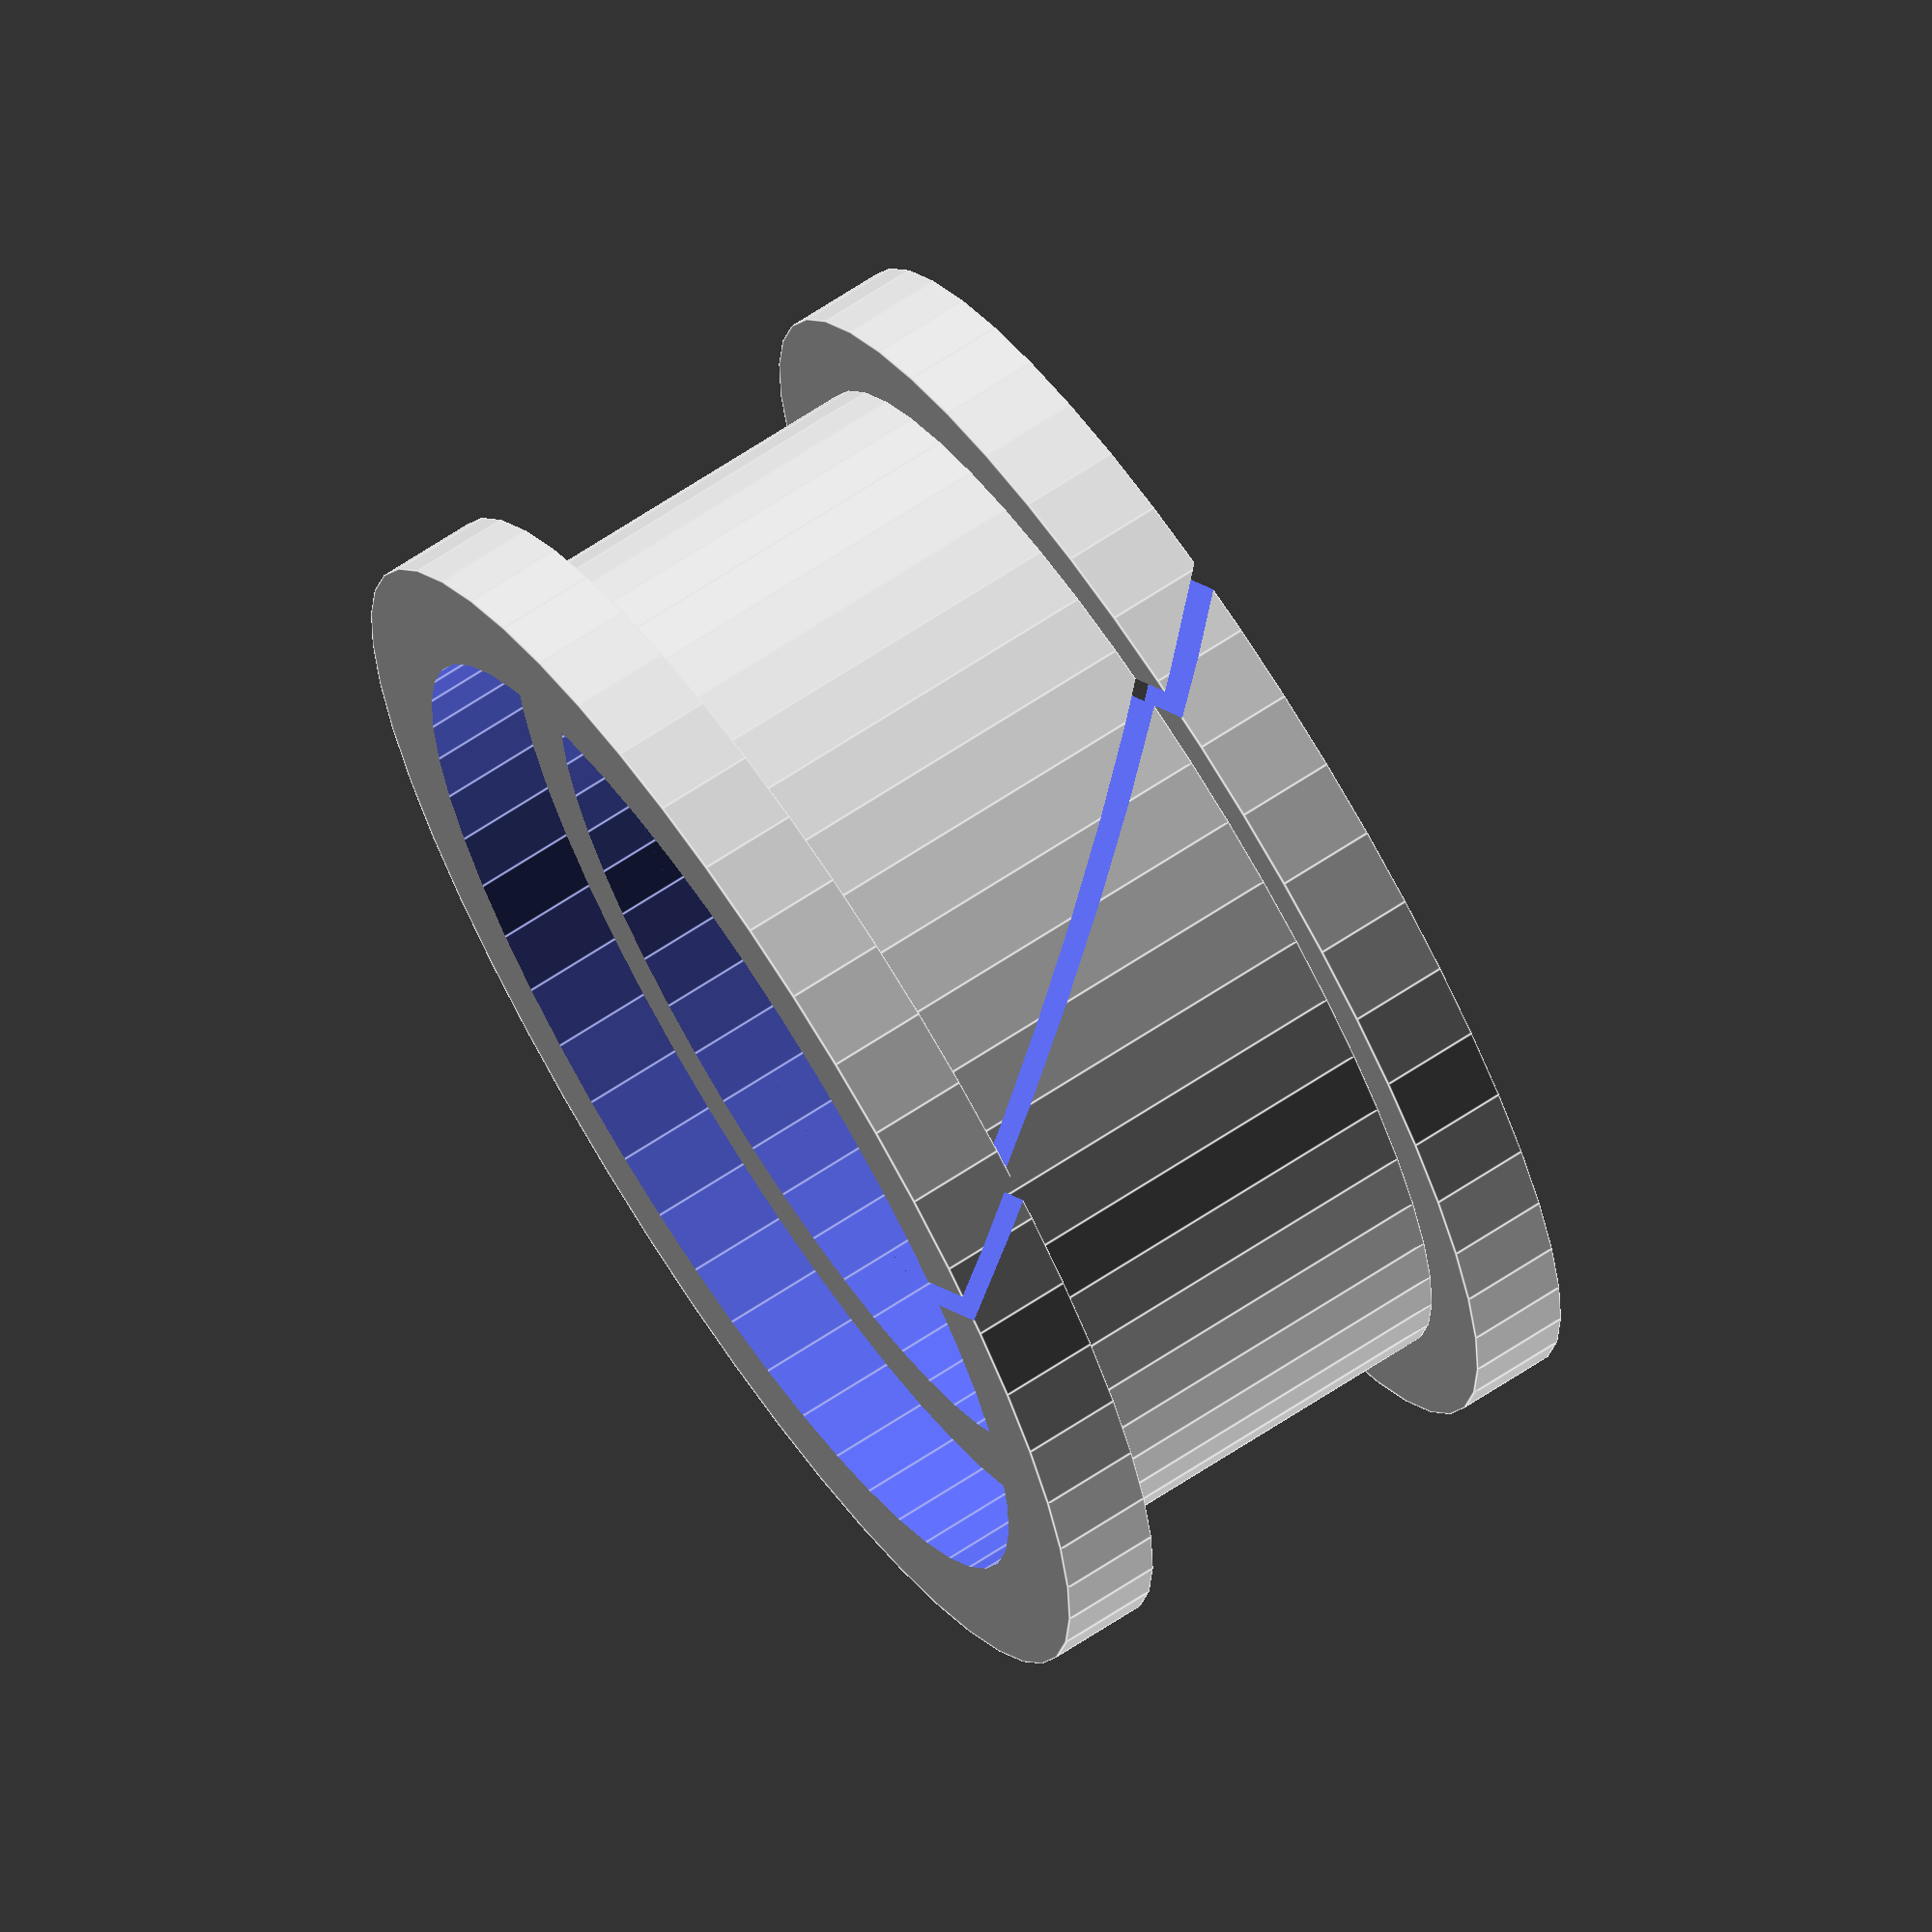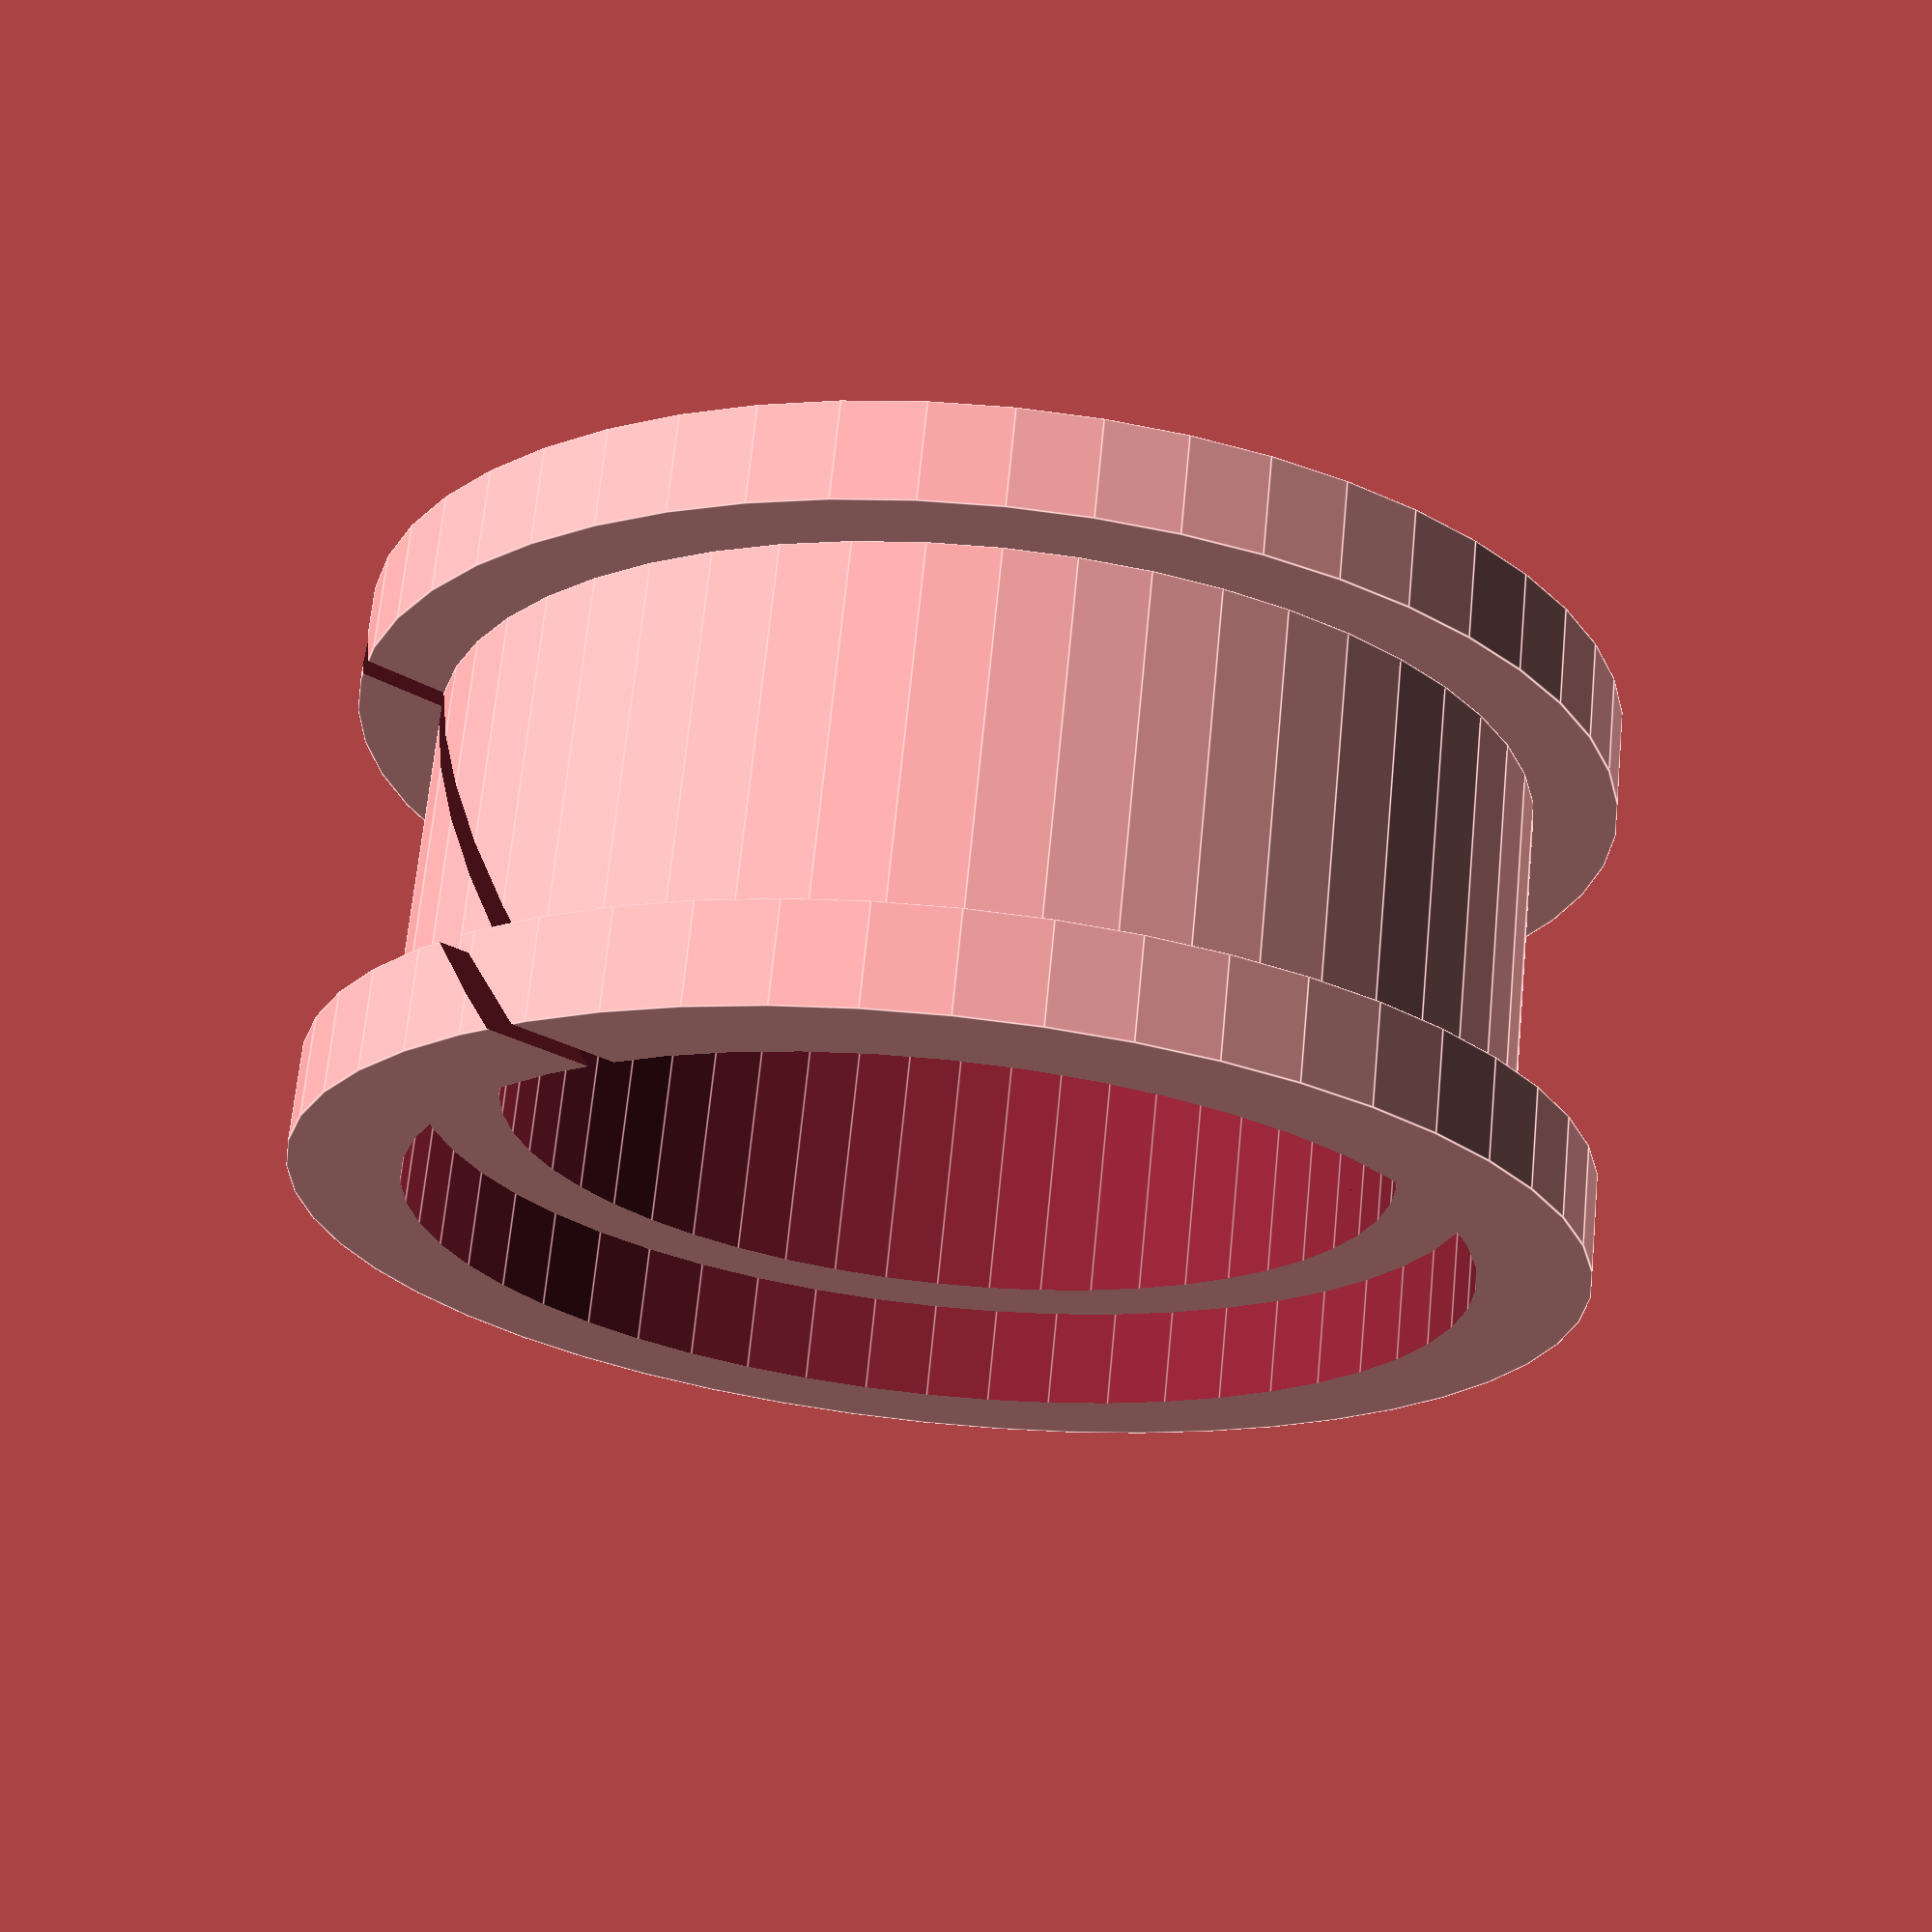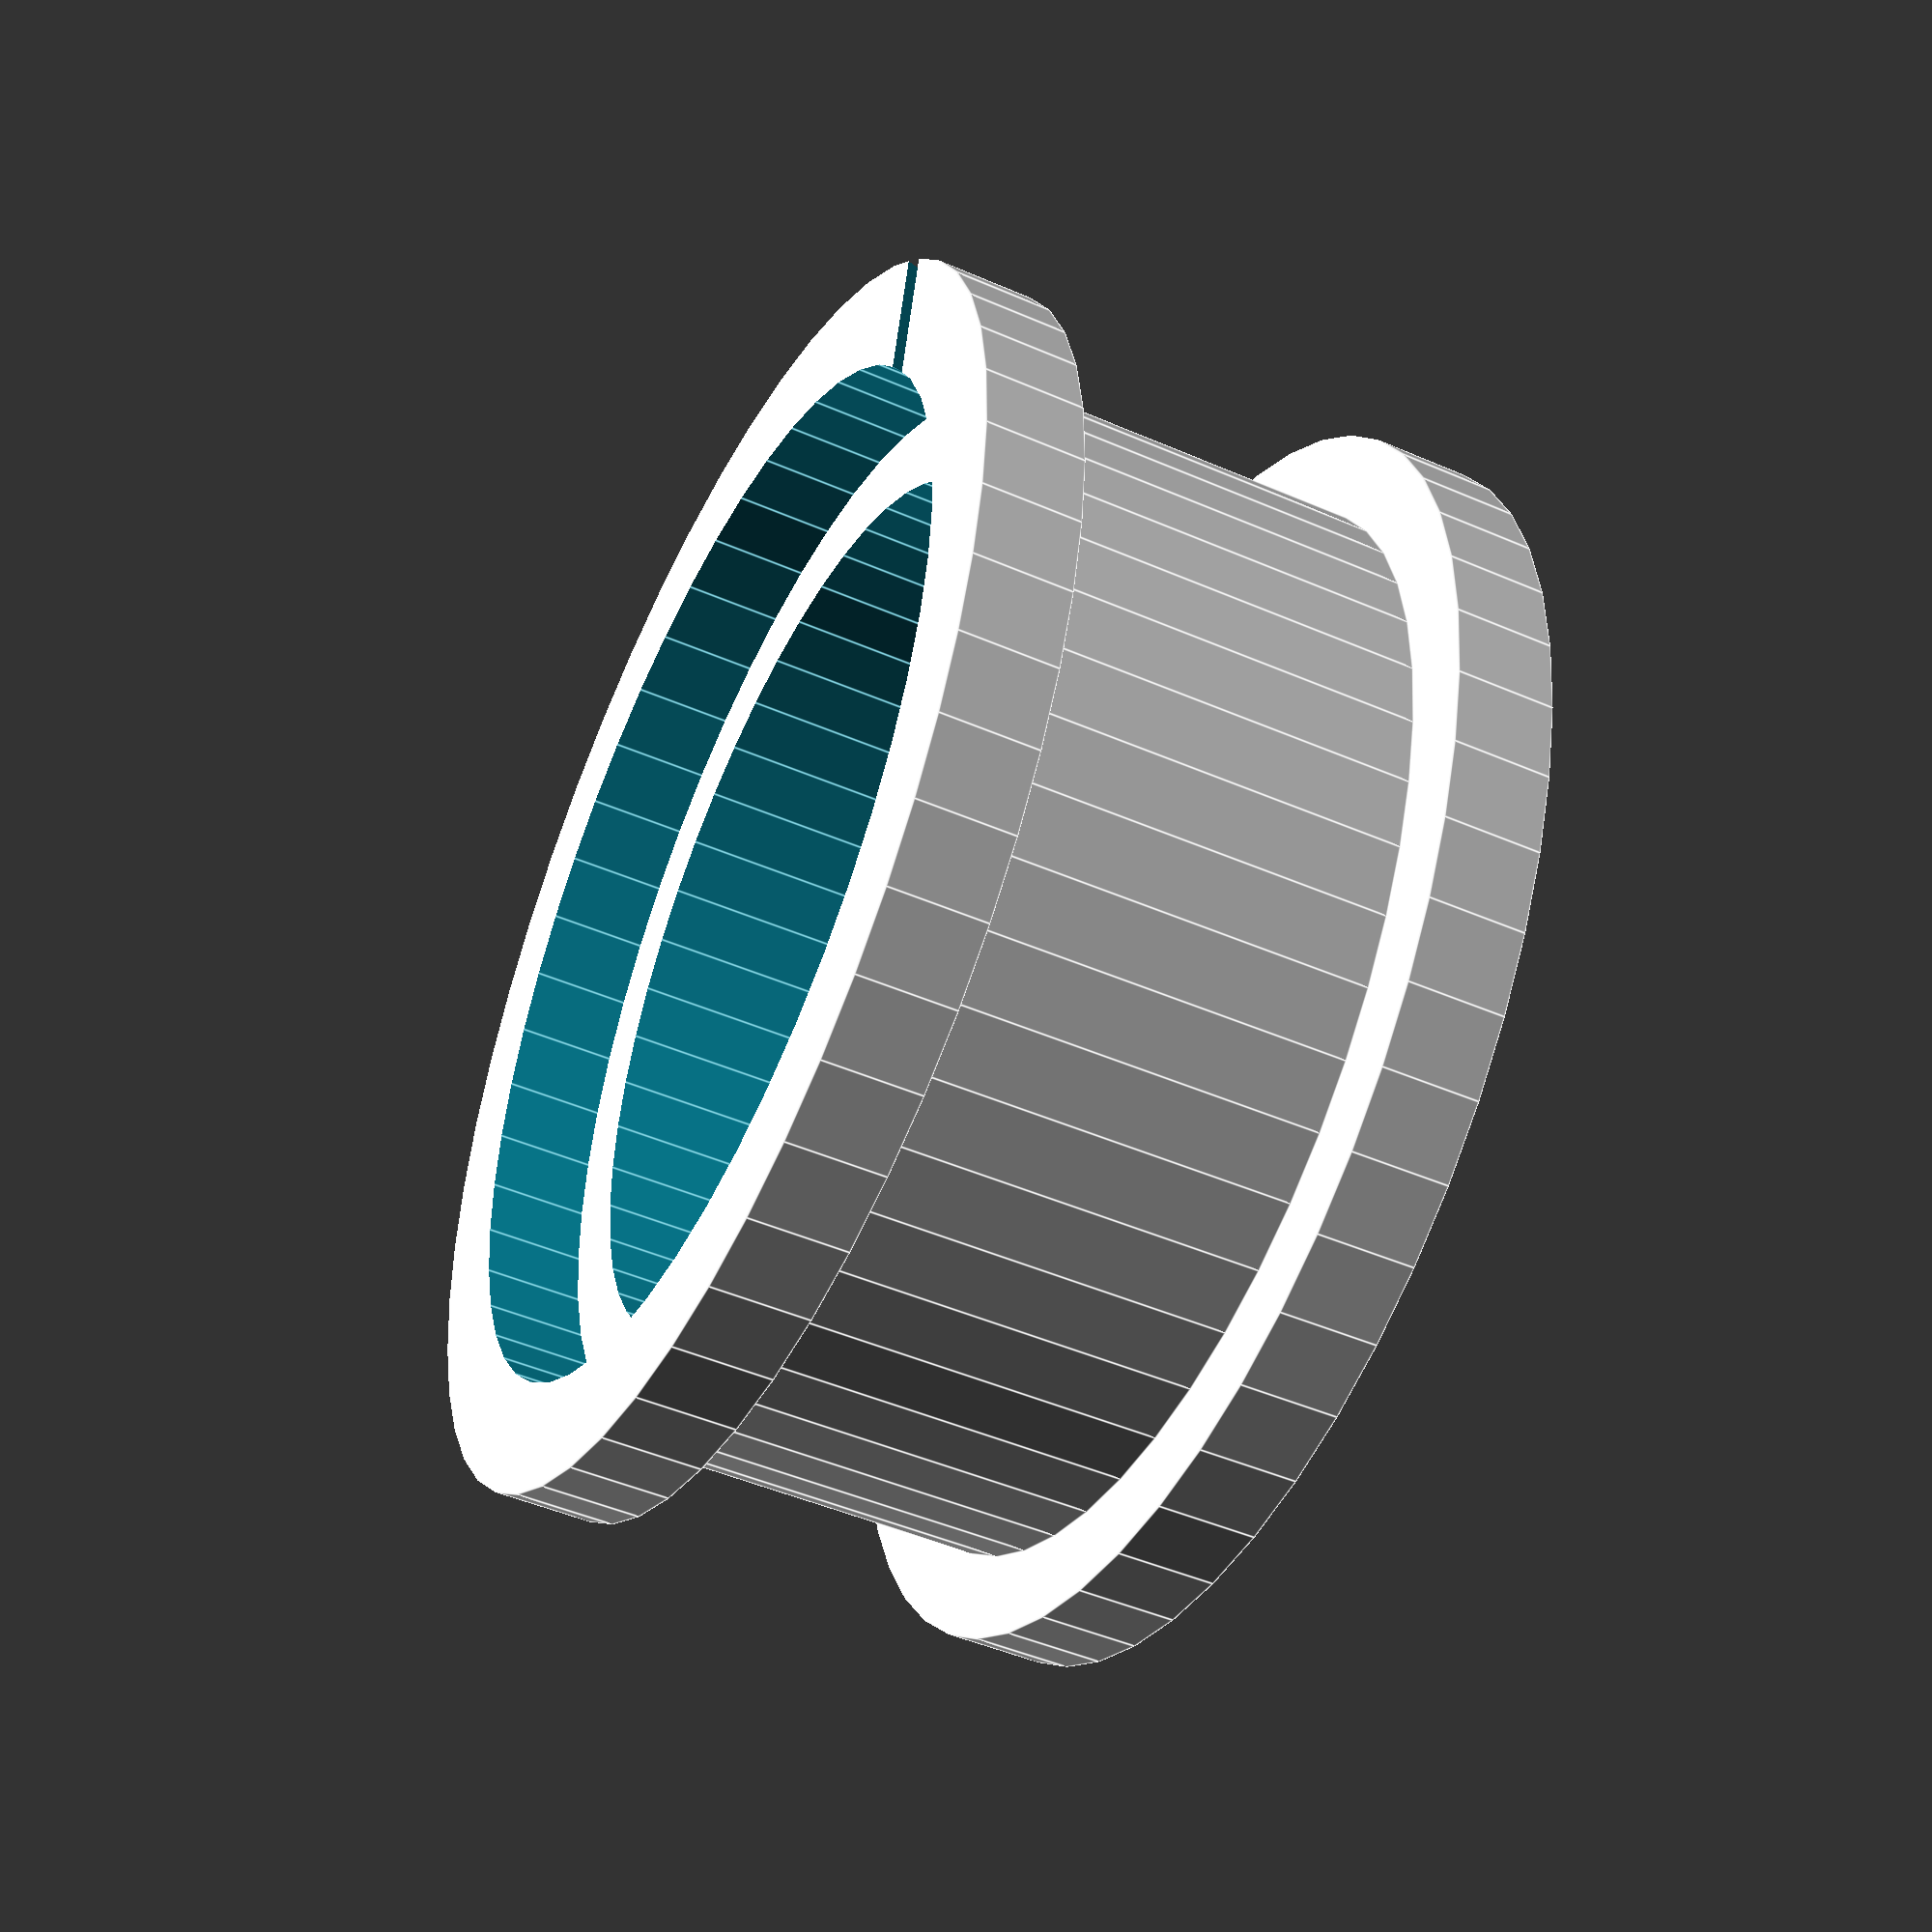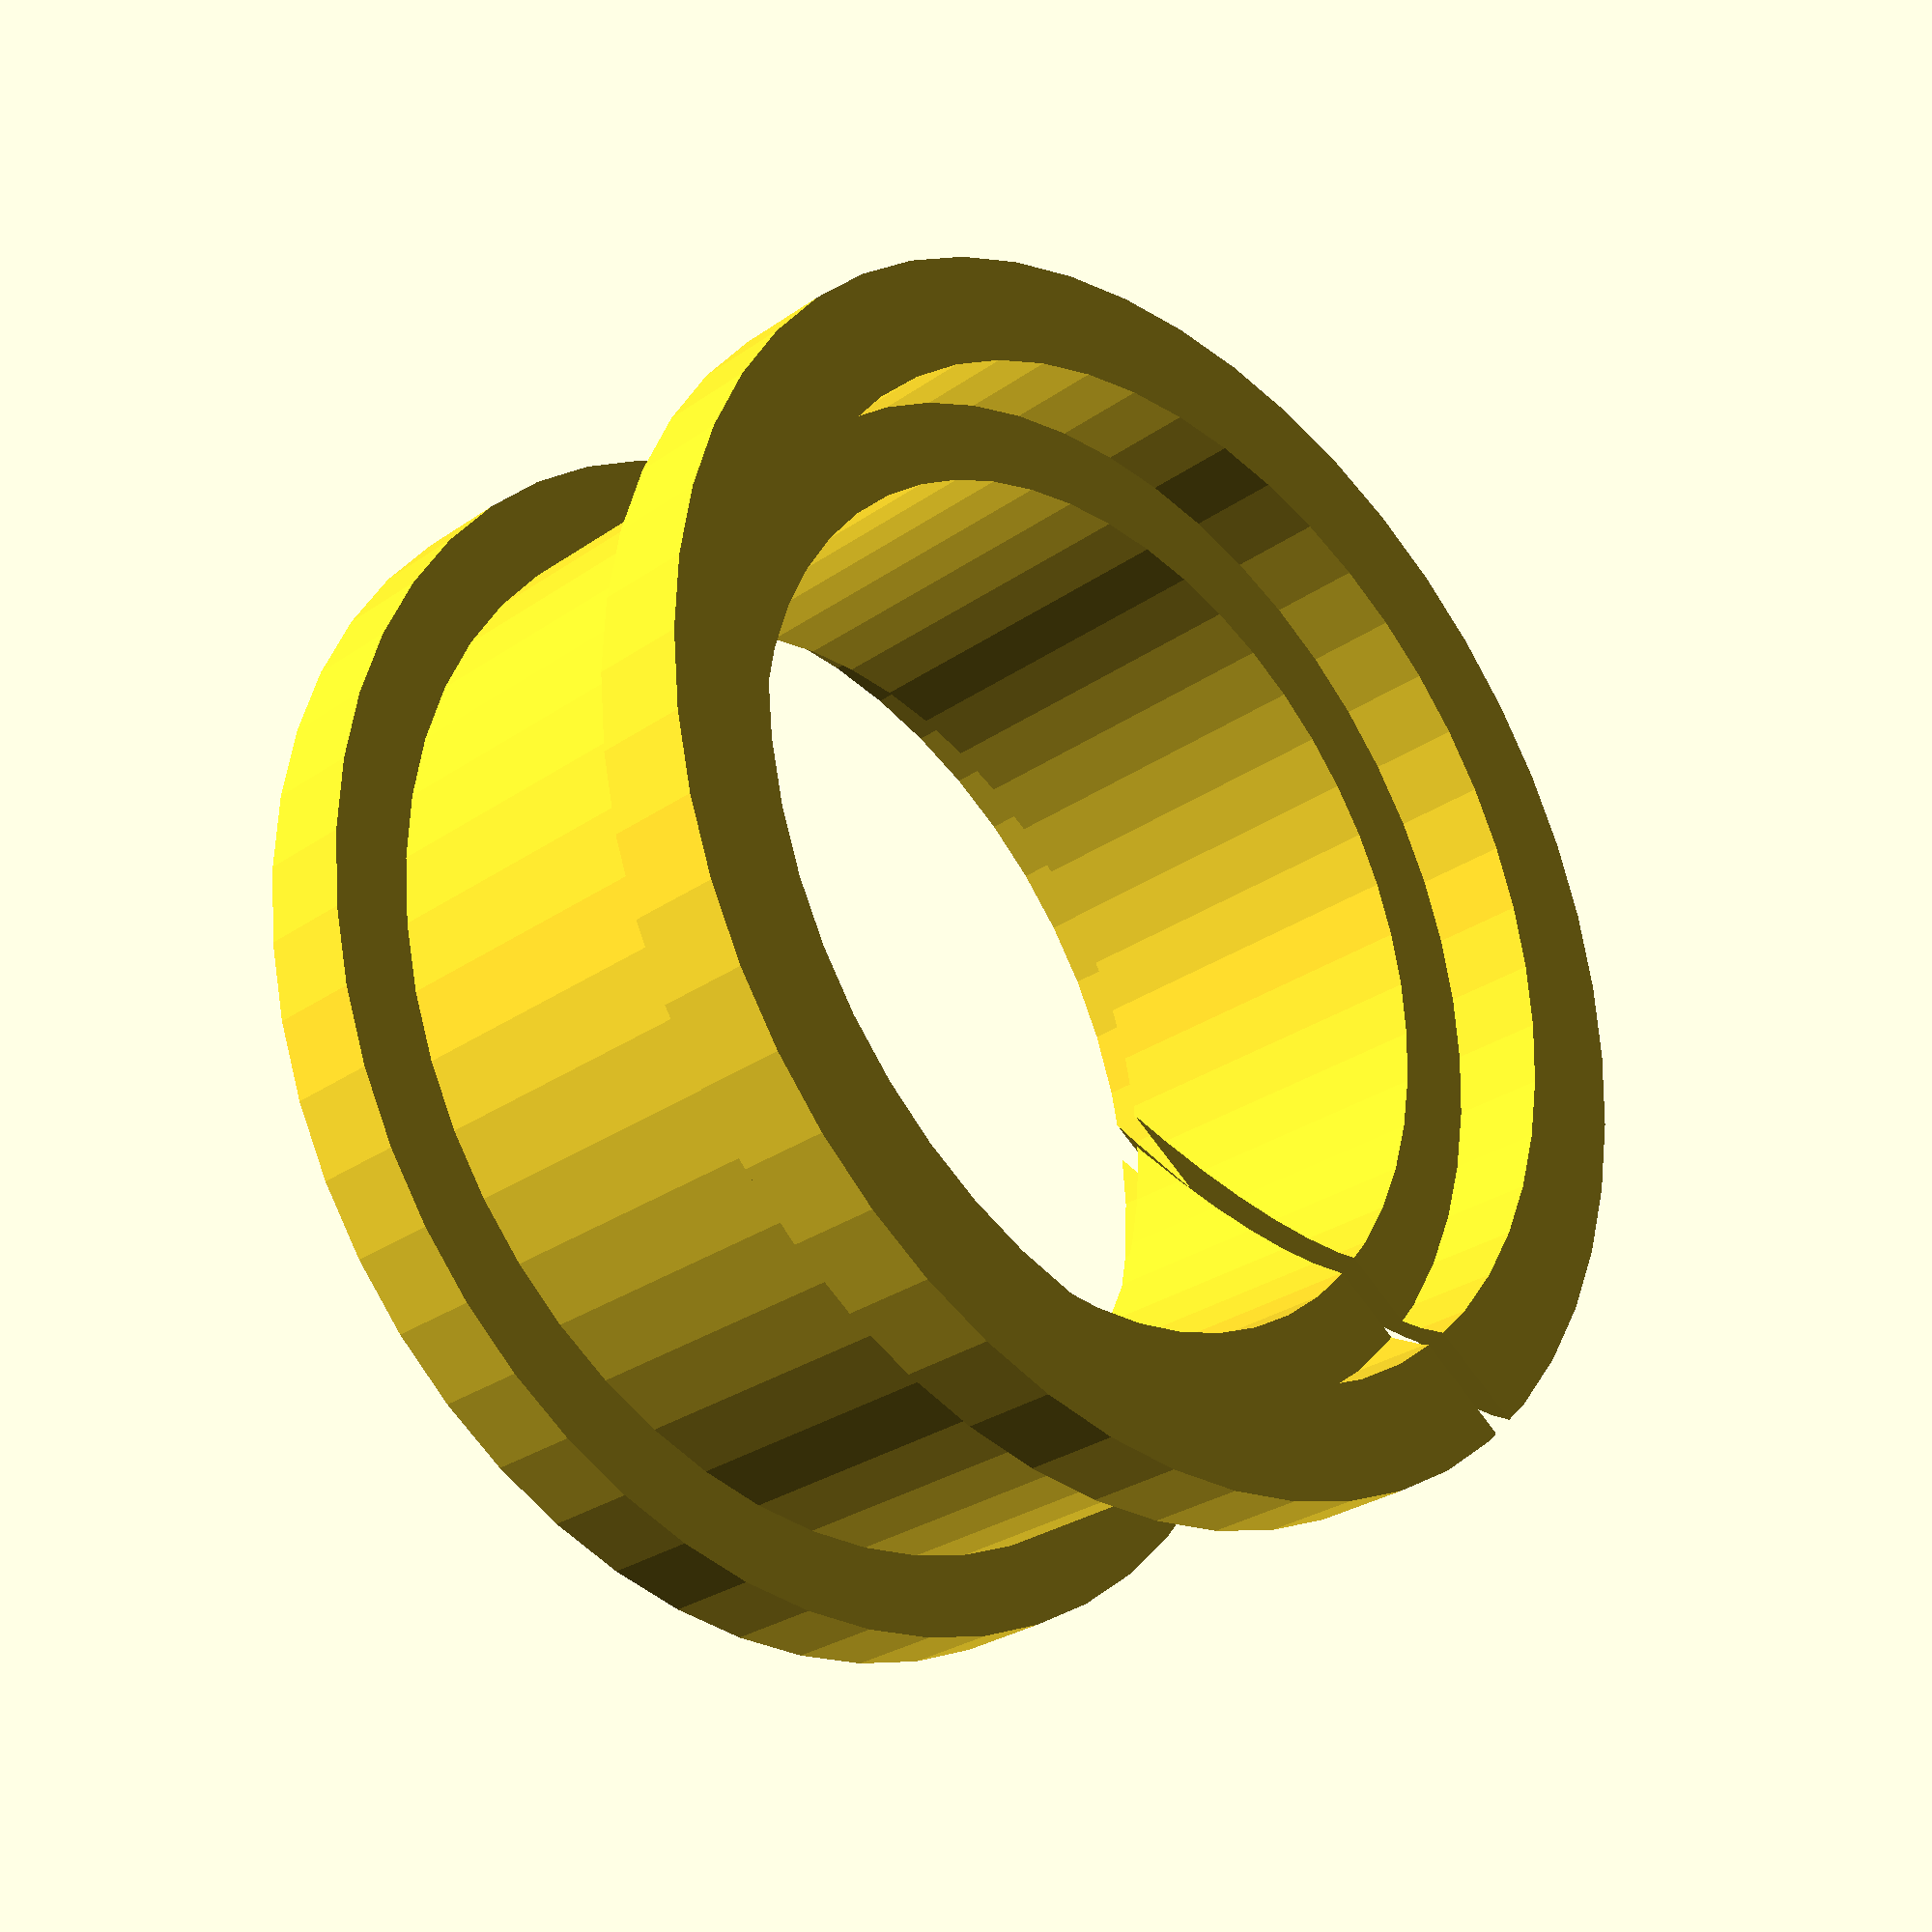
<openscad>
$fn=50;

width = 5.3;
lipwidth = .9;
id = 4;
lipid = 4.75;
thickness = 1;


module lip(){
difference (){
cylinder (lipwidth,lipid+thickness,lipid+thickness);
    translate([0,0,-.5])
cylinder(lipwidth+1,lipid,lipid);
};
};
module body(){
difference (){
cylinder (width-lipwidth-lipwidth,id+thickness,id+thickness);
    translate([0,0,-.5])
cylinder(width+1,id,id);
};
};

module all(){
lip();
translate([0,0,lipwidth])body();
translate([0,0,width-lipwidth])lip();
};
module a(){
difference(){ all();
    translate([3,4,-1])
    rotate([40,0,0])
cube([18,.2,20]);
};};
translate([0,0,lipid+thickness])rotate([0,-90,0])a();

module arm(){
difference(){
    color("red")cylinder(width-lipwidth-.05,lipid+thickness+1.5,lipid+thickness);
    translate([0,0,-1])cylinder(width+2,id+thickness+.1,id+thickness+.1);
    translate([0,0,-.1])cylinder (width-lipwidth-.65,lipid+thickness+.5,lipid+thickness-.5);
   translate ([0,0,width-lipwidth-.76])color("white")cylinder(.75,lipid+thickness-.5,id+thickness+.1);
   rotate([0,10,0])translate([.4,-15,-.1])cube([15,30,15]);
   rotate([0,-10,0])translate([-15.4,-15,-.1])cube([15,30,15]);
    
};};
//difference(){
//  cylinder(.2,lipid+thickness+1.5,lipid+thickness+1.5);
//    translate([0,0,-.1])
//  cylinder(.4,lipid+thickness+.5,lipid+thickness+.5);
//    
//};
//arm();
////rotate(15)arm();
//rotate(30)arm();
////rotate(45)arm();
//rotate(60)arm();
////rotate(75)arm();
//rotate(90)arm();
////rotate(105)arm();
//rotate(120)arm();
////rotate(135)arm();
//rotate(150)arm();
////rotate(165)arm();
</openscad>
<views>
elev=171.9 azim=151.4 roll=197.7 proj=o view=edges
elev=207.7 azim=98.5 roll=131.4 proj=p view=edges
elev=124.4 azim=154.4 roll=353.9 proj=p view=edges
elev=73.3 azim=329.4 roll=216.5 proj=p view=solid
</views>
